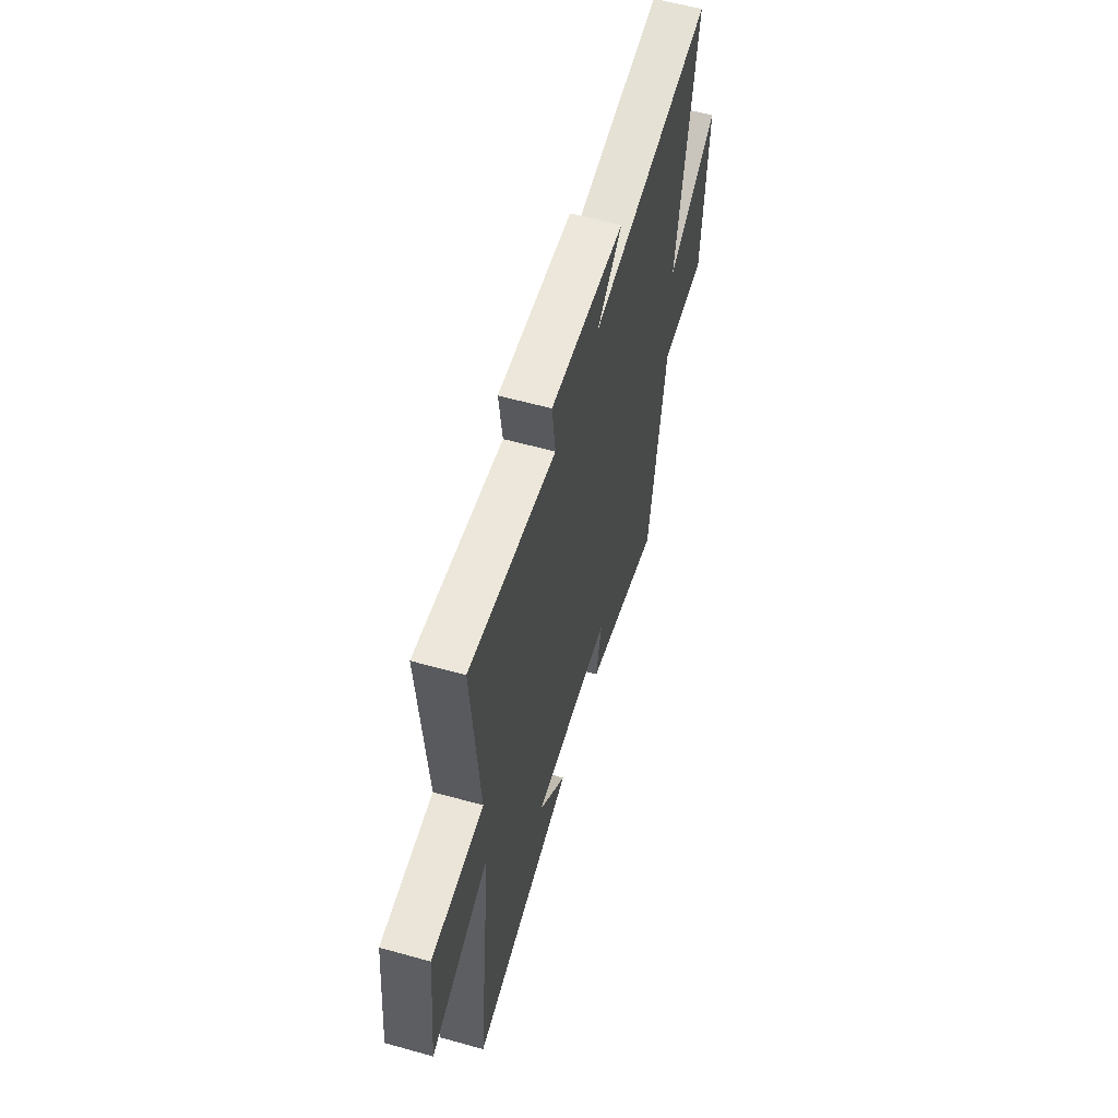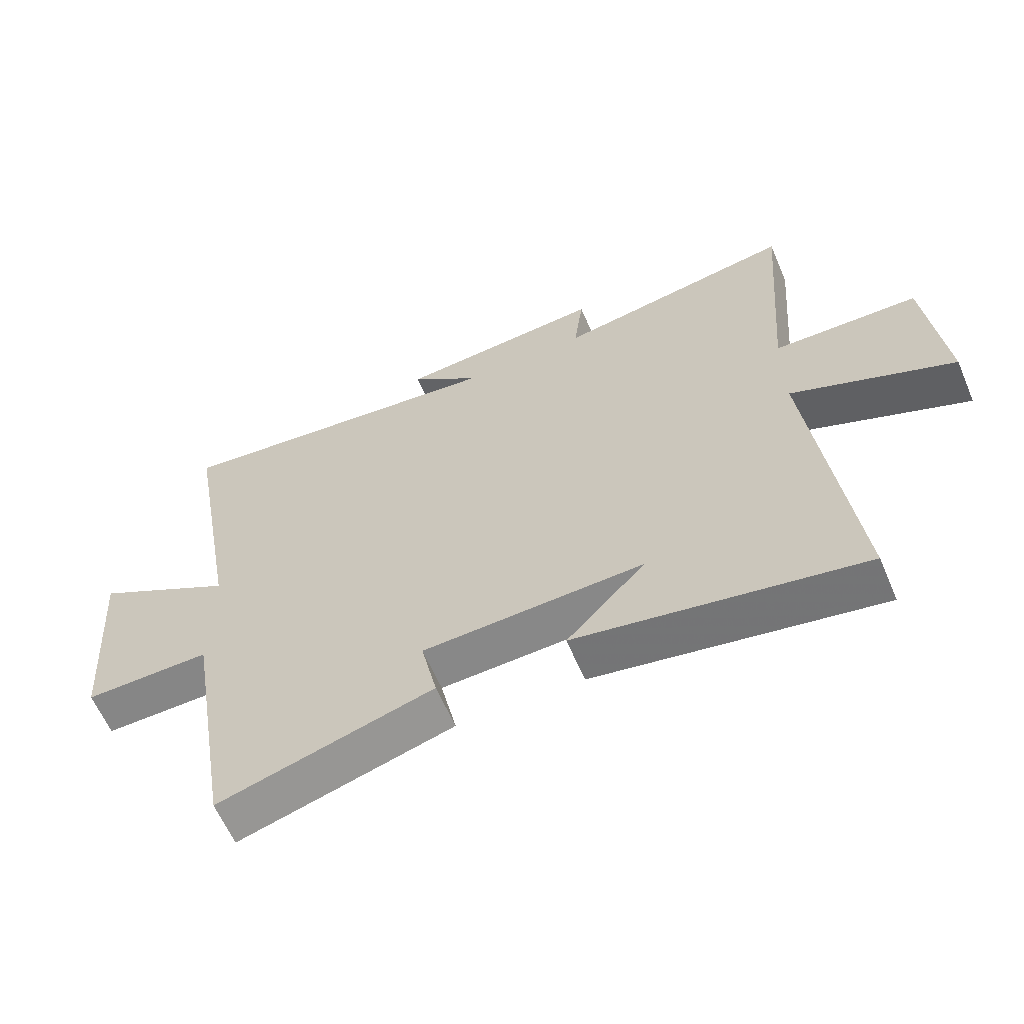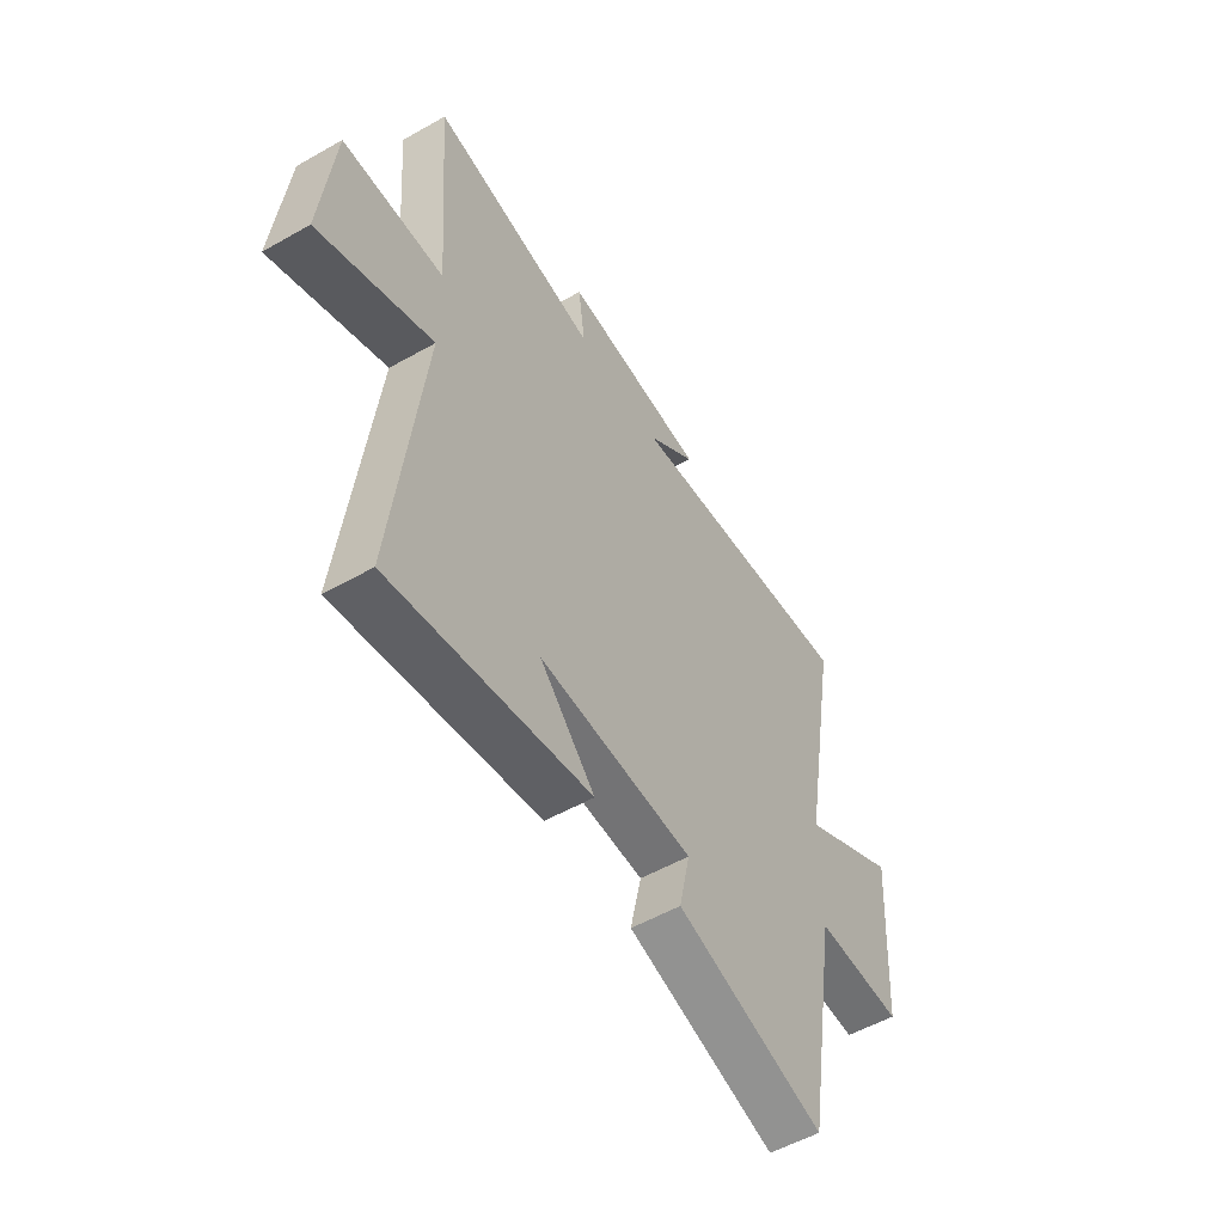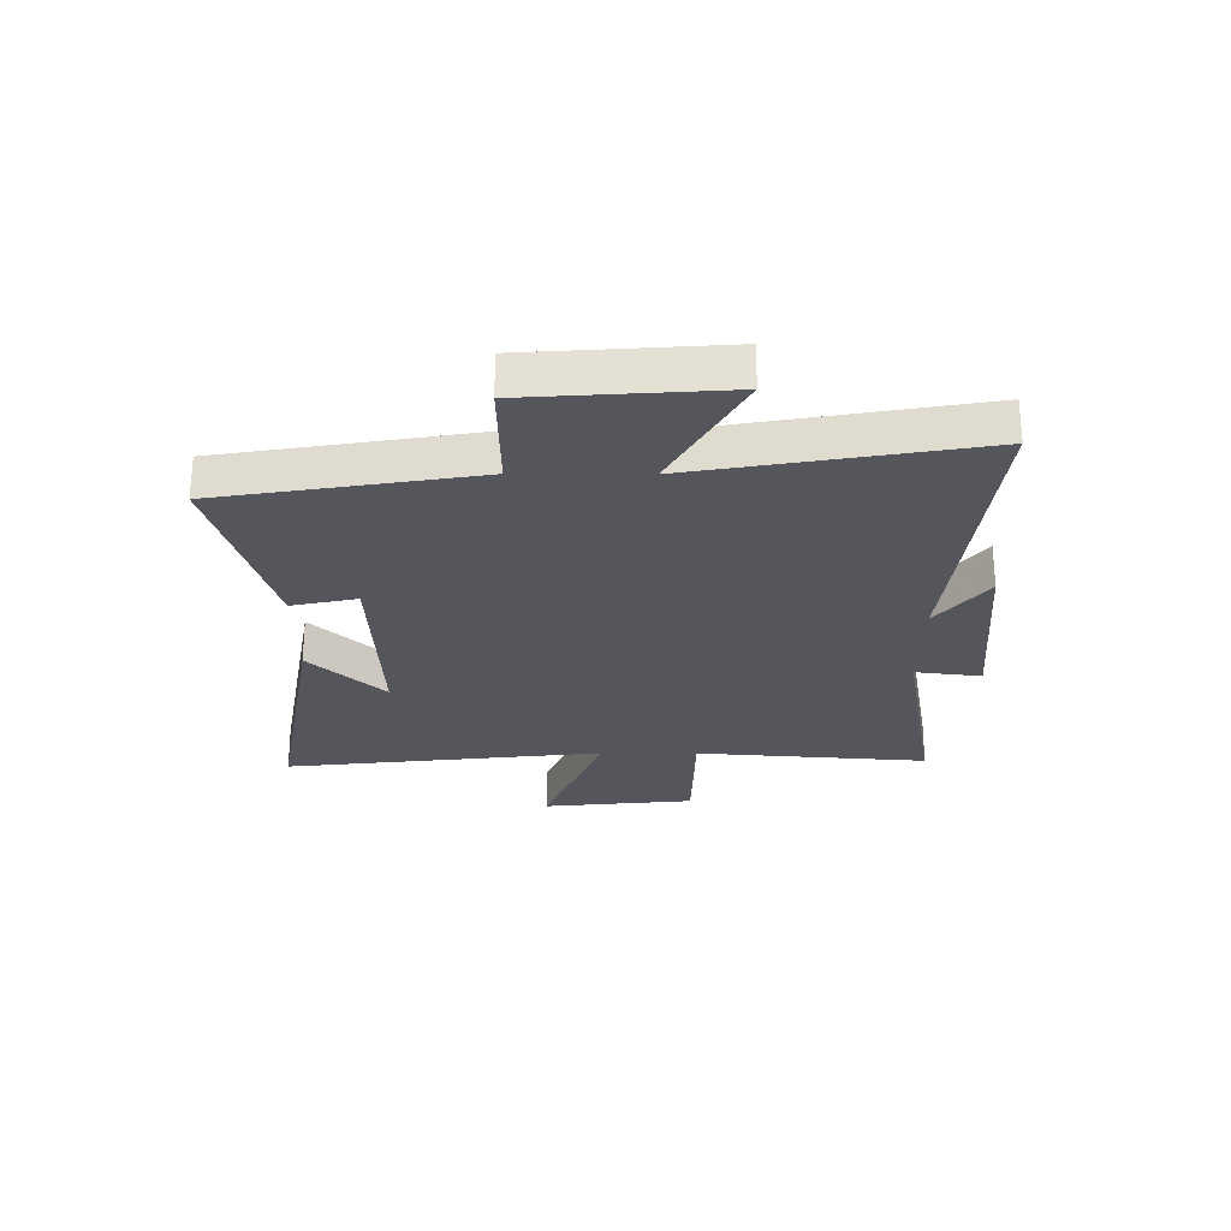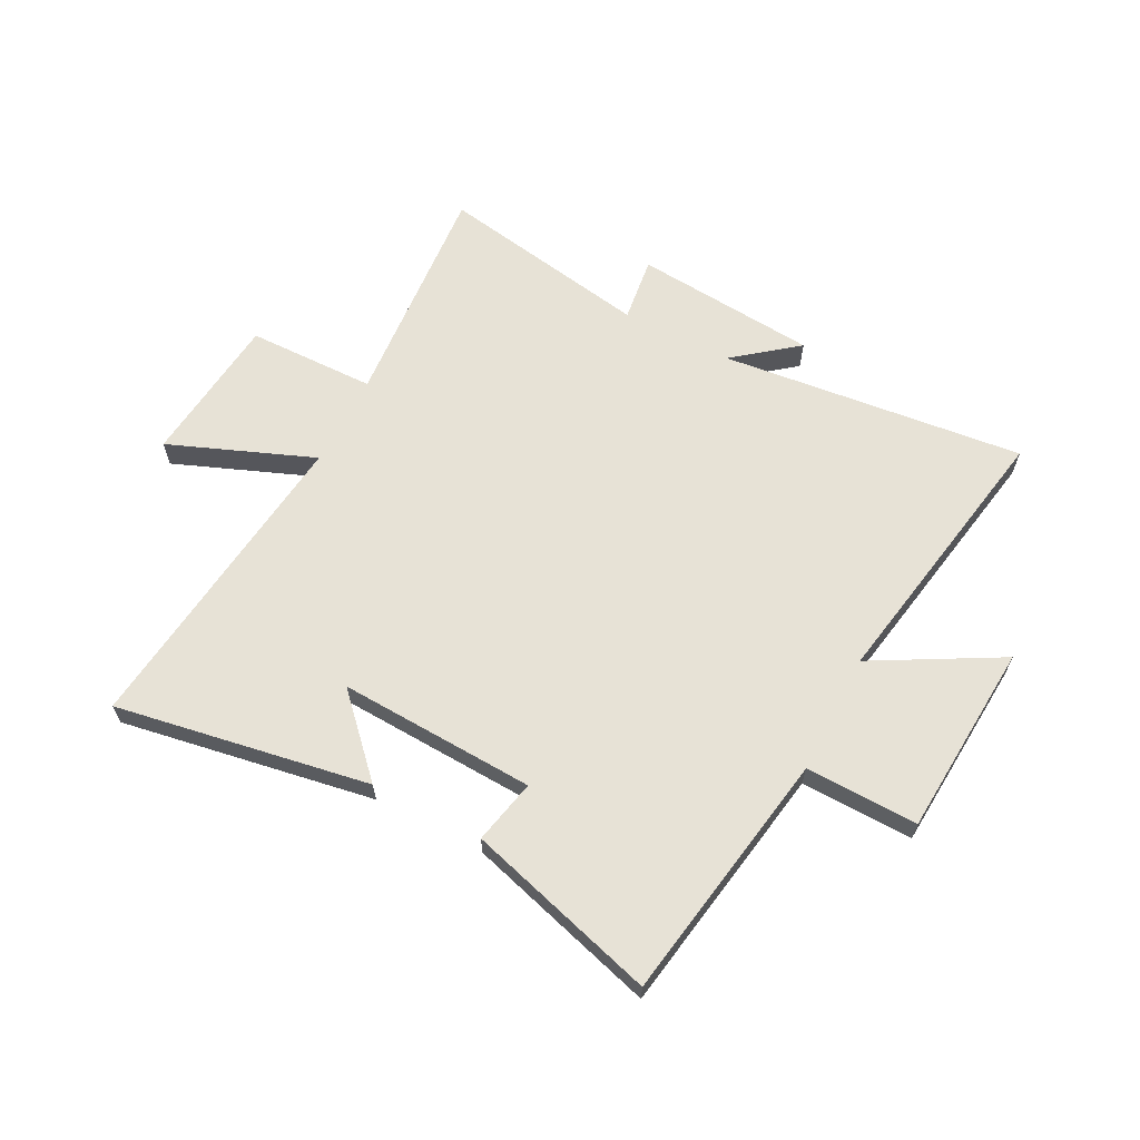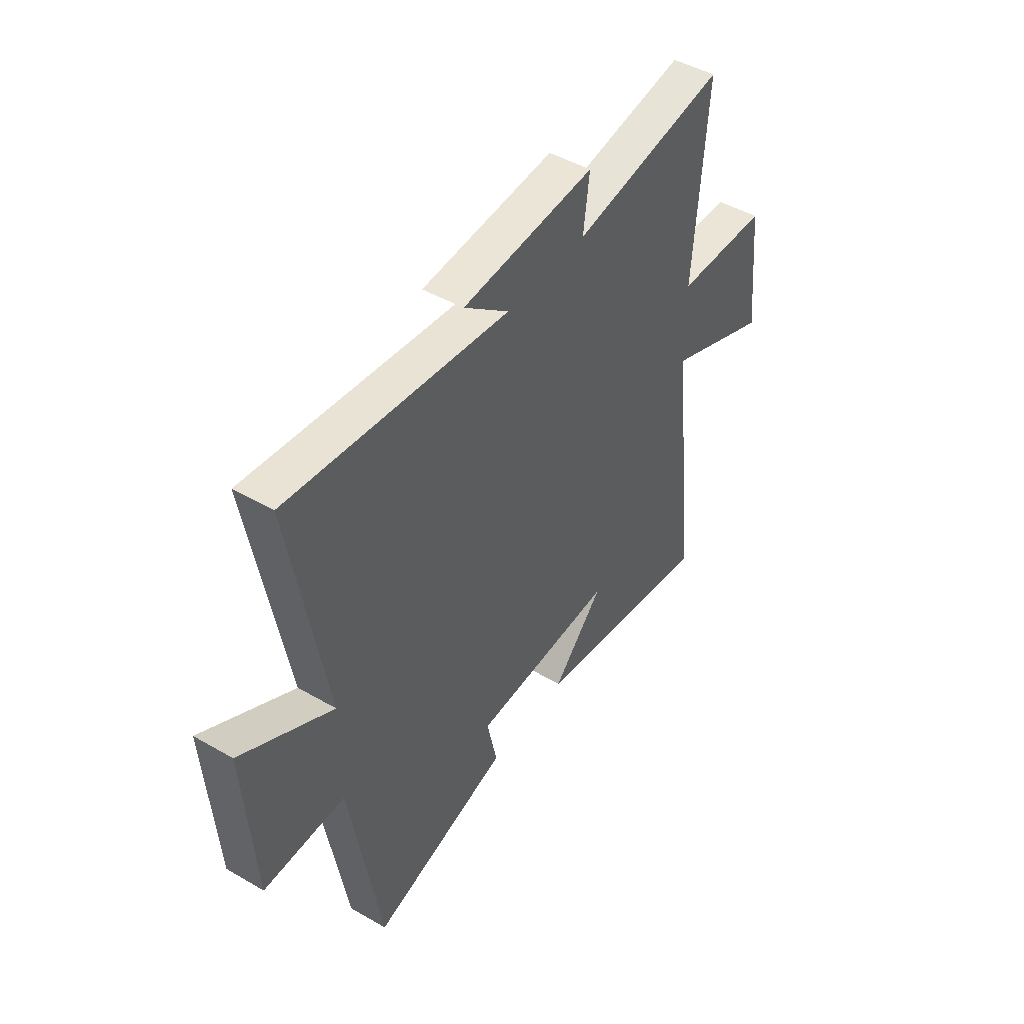
<metadata>
{"format":"obj","ext":"obj","renderer":"f3d","projection":"perspective","resolution":1024,"background":"white","views":[{"elev":58.3,"azim":106.1,"up":"+Z"},{"elev":-61.6,"azim":23.1,"up":"+Z"},{"elev":-53.9,"azim":121.1,"up":"+Z"},{"elev":-26.2,"azim":-90.3,"up":"+Y"},{"elev":63.6,"azim":-152.6,"up":"+Y"},{"elev":46.3,"azim":-56.5,"up":"+Z"}]}
</metadata>
<code>
v -0.425 0.07 -0.598
v -0.5 0.07 -0.15
v -0.7 0.07 -0.154
v -0.724 0.07 0.19
v -0.5 0.07 0.066
v -0.587 0.07 0.559
v -0.046 0.07 0.5
v -0.157 0.07 0.588
v 0.169 0.07 0.616
v 0.154 0.07 0.5
v 0.532 0.07 0.566
v 0.5 0.07 0.156
v 0.729 0.07 0.152
v 0.757 0.07 -0.116
v 0.5 0.07 -0.014
v 0.565 0.07 -0.578
v 0.114 0.07 -0.5
v 0.239 0.07 -0.369
v -0.111 0.07 -0.385
v -0.086 0.07 -0.5
v -0.425 0 -0.598
v -0.5 0 -0.15
v -0.7 0 -0.154
v -0.724 0 0.19
v -0.5 0 0.066
v -0.587 0 0.559
v -0.046 0 0.5
v -0.157 0 0.588
v 0.169 0 0.616
v 0.154 0 0.5
v 0.532 0 0.566
v 0.5 0 0.156
v 0.729 0 0.152
v 0.757 0 -0.116
v 0.5 0 -0.014
v 0.565 0 -0.578
v 0.114 0 -0.5
v 0.239 0 -0.369
v -0.111 0 -0.385
v -0.086 0 -0.5
f 19 20 1 2
f 18 19 2
f 16 17 18
f 15 16 18
f 15 18 2
f 12 13 14 15
f 12 15 2 3
f 10 11 12 3
f 7 8 9 10
f 7 10 3
f 5 6 7
f 5 7 3
f 3 4 5
f 22 21 40 39
f 22 39 38
f 38 37 36
f 38 36 35
f 22 38 35
f 35 34 33 32
f 23 22 35 32
f 23 32 31 30
f 30 29 28 27
f 23 30 27
f 27 26 25
f 23 27 25
f 25 24 23
f 1 21 22 2
f 2 22 23 3
f 3 23 24 4
f 4 24 25 5
f 5 25 26 6
f 6 26 27 7
f 7 27 28 8
f 8 28 29 9
f 9 29 30 10
f 10 30 31 11
f 11 31 32 12
f 12 32 33 13
f 13 33 34 14
f 14 34 35 15
f 15 35 36 16
f 16 36 37 17
f 17 37 38 18
f 18 38 39 19
f 19 39 40 20
f 20 40 21 1

</code>
